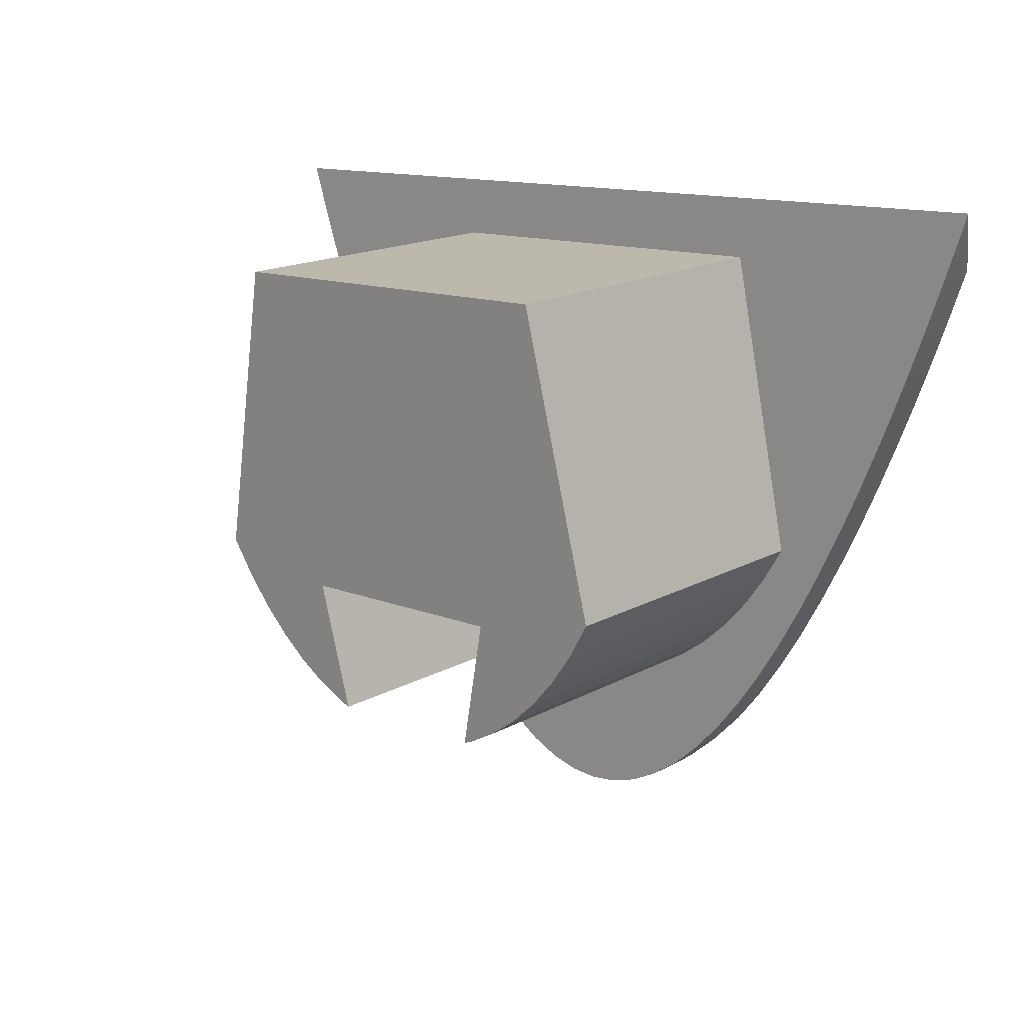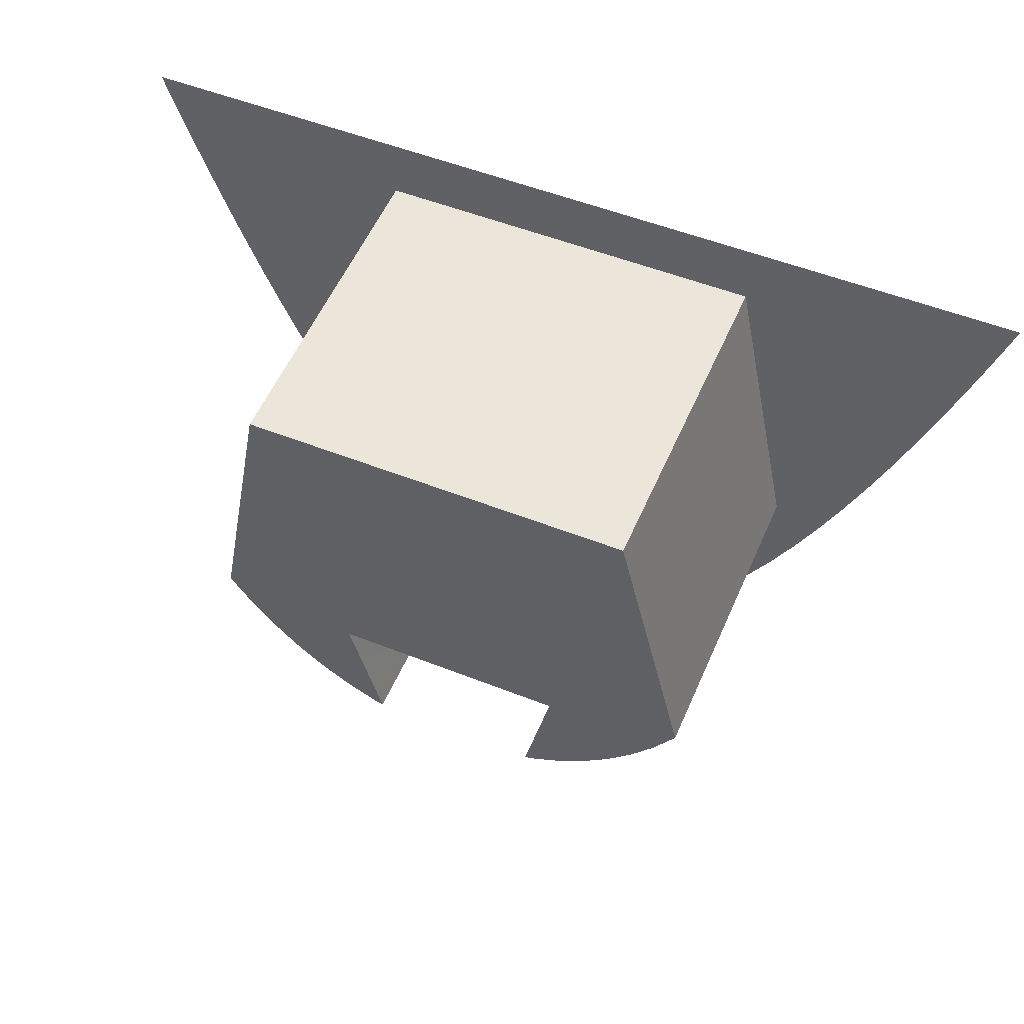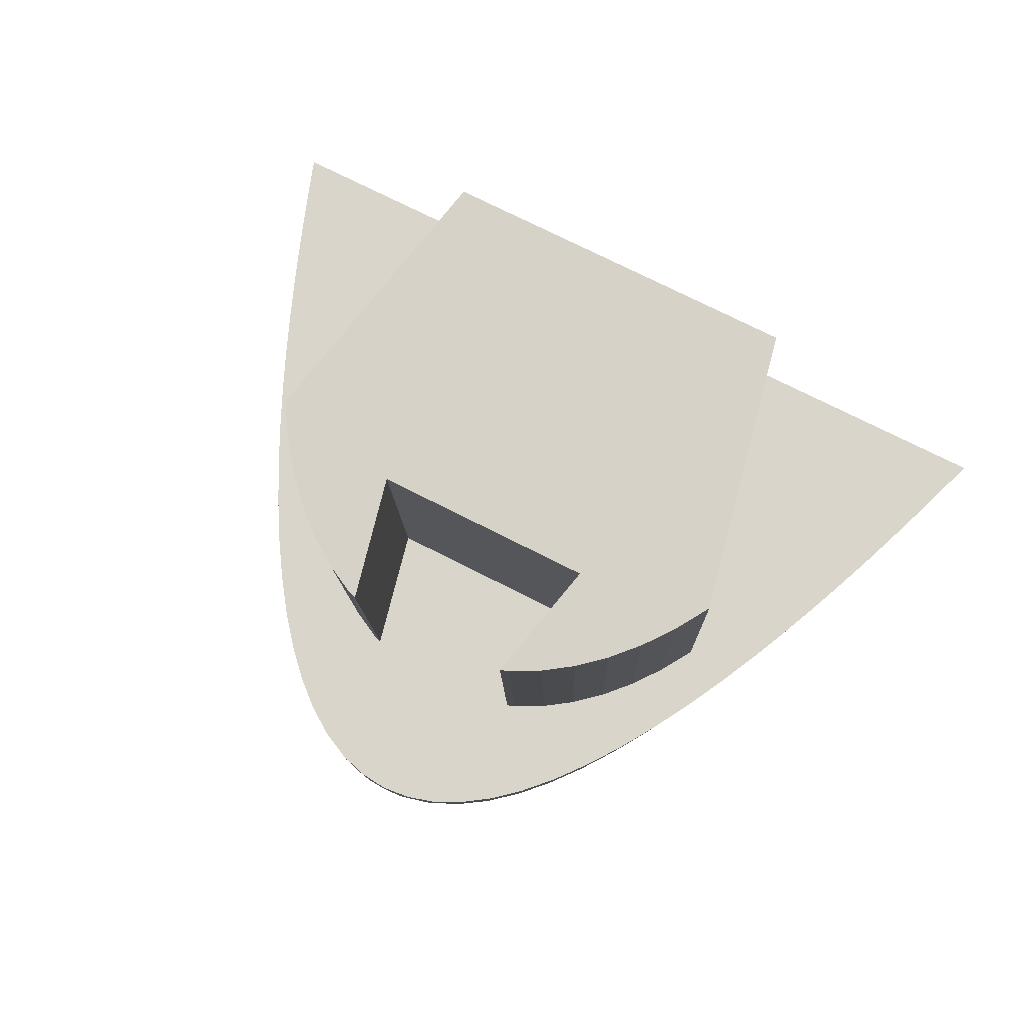
<metadata>
{"format":"obj","ext":"obj","renderer":"f3d","projection":"perspective","resolution":1024,"background":"white","views":[{"elev":13.0,"azim":42.8,"up":"+Y"},{"elev":51.9,"azim":23.3,"up":"+Y"},{"elev":74.8,"azim":26.8,"up":"+Z"}]}
</metadata>
<code>
o obj_0
v 149.5 		120.5 		0.0532
v 145.4 		122.4 		0.052
v 149.6 		120.5 		0.0531
v 145.4 		122.4 		0.052
v 149.8 		120.5 		0.053
v 149.9 		120.5 		0.127
v 145.4 		122.4 		0.052
v 145.4 		122.4 		0.052
v 156 		134.6 		0.9909
v 145.4 		122.4 		0.0452
v 145.9 		121.9 		0.0474
v 140 		132.7 		0.9988
v 140.1 		132.7 		0.0028
v 140 		132.7 		0.9988
v 140 		132.9 		0.0017
v 152.3 		124.1 		7.505
v 151.7 		123.6 		7.483
v 139.7 		133.3 		0.9962
v 139.9 		133.3 		0.0002
v 146 		121.8 		0.213
v 150.1 		120.5 		0.398
v 149.6 		120.4 		0.725
v 146 		121.8 		0.0478
v 156.8 		129.4 		1.012
v 139.7 		133.3 		0.9962
v 156.8 		129.4 		1.012
v 139.6 		133.9 		0.994
v 139.6 		133.8 		0.3788
v 139.8 		133.5 		0.1061
v 144.7 		123.1 		1.038
v 145.3 		122.4 		1.041
v 154.4 		126.9 		1.023
v 139.6 		133.9 		0.994
v 154.4 		126.9 		1.023
v 139.6 		133.9 		0.451
v 144.7 		123.1 		1.038
v 154.4 		126.6 		7.636
v 157.1 		130.3 		1.008
v 150.2 		120.5 		0.713
v 154.4 		126.6 		7.637
v 145.3 		122.4 		1.041
v 157.1 		130.3 		1.008
v 145.4 		122.4 		0.0451
v 157.5 		131.2 		1.005
v 139.4 		134.3 		0.9923
v 139.5 		134.3 		0.7159
v 153.4 		125.2 		7.562
v 145.4 		122.4 		0.0452
v 139.4 		134.3 		0.9923
v 157.5 		131.2 		1.005
v 149.6 		120.4 		0.882
v 149.5 		126 		7.606
v 139.3 		134.6 		0.991
v 139.3 		134.6 		0.9608
v 139.4 		134.3 		0.7402
v 157.8 		132 		1.002
v 150 		126 		7.606
v 157.8 		132 		1.002
v 139.3 		134.6 		0.991
v 139.3 		134.6 		0.9626
v 152.9 		124.6 		7.531
v 151.3 		125.1 		7.559
v 139.3 		134.6 		0.9909
v 150.9 		123.7 		7.486
v 154.1 		128 		7.713
v 145.9 		121.8 		1.044
v 145.9 		121.8 		1.044
v 150 		120.6 		0.0528
v 150.5 		126 		7.606
v 151 		126 		7.606
v 144.4 		125.8 		1.027
v 144.6 		125.5 		1.028
v 145.1 		124.9 		1.031
v 145.1 		124.9 		1.031
v 157.8 		132.4 		0.0041
v 154.1 		128.2 		1.017
v 157.9 		132.7 		0.0028
v 151.5 		126 		7.606
v 156.4 		128.5 		1.016
v 158 		133 		0.0013
v 145.7 		124.4 		1.033
v 145.2 		124.9 		1.031
v 158.1 		133.3 		0.0002
v 156.4 		128.5 		1.016
v 158.3 		133.7 		0.2498
v 158.4 		133.8 		0.3788
v 146.2 		124.1 		1.034
v 141.7 		128.5 		1.016
v 141.8 		128.5 		0.0201
v 141.7 		128.5 		1.016
v 141.6 		128.9 		0.0182
v 146.3 		124 		1.035
v 141.2 		129.4 		1.012
v 141.4 		129.4 		0.0162
v 141.2 		129.4 		1.012
v 140.9 		130.3 		1.008
v 141 		130.3 		0.0125
v 141.2 		129.8 		0.0145
v 150.8 		123.2 		7.462
v 140.9 		130.3 		1.008
v 148.6 		120.3 		0.589
v 148.7 		120.3 		0.485
v 147 		123.6 		1.036
v 147 		123.6 		1.036
v 146.4 		123.9 		1.035
v 146.4 		123.9 		1.035
v 148.8 		120.3 		0.42
v 156.8 		129.9 		0.0143
v 140.9 		130.7 		0.011
v 148.5 		126 		7.606
v 149 		120.3 		0.397
v 140.5 		131.2 		1.005
v 157 		130.3 		0.0125
v 140.7 		131.2 		0.009
v 149 		126 		7.605
v 157.2 		130.8 		0.0106
v 149.2 		120.3 		0.42
v 140.5 		131.2 		1.005
v 140.4 		131.9 		0.0057
v 140.5 		131.5 		0.0076
v 157.3 		131.2 		0.009
v 149.3 		120.3 		0.485
v 157.5 		131.6 		0.0072
v 157.6 		131.9 		0.0057
v 149.5 		120.3 		0.589
v 150.8 		123.3 		5.42
v 147.2 		123.6 		1.036
v 147 		123.6 		1.036
v 147.2 		123.5 		2.515
v 156.2 		128.5 		0.0201
v 156.4 		128.9 		0.0182
v 156.6 		129.4 		0.0162
v 153.8 		129.2 		7.775
v 153.6 		130.2 		7.826
v 153.5 		131 		7.869
v 140.2 		132 		1.002
v 146.5 		126.3 		1.025
v 147.1 		124.1 		1.034
v 140.2 		132 		1.002
v 140.3 		132.2 		0.0045
v 151 		123.6 		1.036
v 151 		123.6 		1.036
v 150.8 		123.6 		1.036
v 148.7 		120.4 		0.0533
v 153.2 		132.4 		7.94
v 153.1 		133 		7.971
v 153.9 		124.1 		0.0382
v 154.3 		124.7 		0.0355
v 148.7 		120.4 		0.0533
v 150.8 		123.5 		2.246
v 149 		120.4 		0.0533
v 153.3 		131.7 		7.906
v 148.9 		120.4 		0.0533
v 142 		128 		0.022
v 154.5 		125 		0.0343
v 149.2 		120.4 		0.0533
v 154.8 		125.6 		0.0318
v 151.7 		124 		1.035
v 155 		126 		0.0303
v 155.3 		126.6 		0.0279
v 151.1 		123.7 		1.036
v 149.3 		120.4 		0.0533
v 155.5 		127 		0.0263
v 155.8 		127.5 		0.024
v 152.3 		124.4 		1.033
v 153.1 		133.3 		0.9962
v 151.8 		124.1 		1.034
v 139.9 		133.3 		0
v 144.4 		130.2 		7.826
v 144.2 		129.2 		7.775
v 156 		128 		0.0222
v 153.3 		132.3 		1
v 152.6 		122.4 		0.052
v 152.6 		122.4 		0.0452
v 152.6 		124.6 		1.032
v 152.3 		124.4 		1.033
v 152.6 		122.4 		0.0452
v 152.7 		122.4 		1.041
v 153.2 		123.1 		0.0423
v 152.7 		122.4 		1.041
v 152.6 		122.4 		0.0451
v 153.3 		123.2 		0.0418
v 151 		124.1 		1.034
v 151.3 		125.6 		1.028
v 151.5 		126.3 		1.025
v 153.8 		123.9 		0.039
v 154.4 		124.8 		1.032
v 154.4 		124.8 		1.032
v 149 		133 		7.971
v 143.9 		128.2 		1.017
v 144.4 		130.6 		1.008
v 155 		125.7 		1.028
v 148.4 		120.4 		1.05
v 148.4 		120.4 		1.05
v 147.7 		120.5 		1.049
v 155 		125.7 		1.028
v 143.6 		124.8 		1.032
v 147.7 		120.5 		1.049
v 143.6 		124.8 		1.032
v 144.8 		123.1 		0.0423
v 144.9 		123 		0.0426
v 155.4 		126.6 		1.024
v 155.4 		126.6 		1.024
v 144.6 		125.2 		7.562
v 143.1 		125.7 		1.028
v 150.9 		120.9 		1.048
v 150.9 		120.9 		1.048
v 144.4 		123.7 		0.0397
v 143.1 		125.7 		1.028
v 142.6 		126.6 		1.024
v 145.1 		124.6 		7.531
v 142.6 		126.6 		1.024
v 152.9 		124.9 		1.031
v 151.5 		121.3 		1.046
v 147.1 		120.9 		1.048
v 145.7 		124.1 		7.505
v 151.5 		121.3 		1.046
v 147.1 		120.9 		1.048
v 146.5 		121.3 		1.046
v 152.1 		121.8 		1.044
v 153.3 		123.1 		1.038
v 153.3 		123.1 		1.038
v 143.7 		124.7 		0.0355
v 143.9 		124.5 		0.0366
v 142.1 		127.6 		1.02
v 146.5 		121.3 		1.046
v 142.1 		127.6 		1.02
v 152.1 		121.8 		1.044
v 143.4 		125.3 		0.0331
v 153.9 		123.9 		1.035
v 143.2 		125.6 		0.0318
v 142.7 		126.6 		0.0279
v 142.9 		126.2 		0.0295
v 146.3 		123.6 		7.483
v 153.9 		123.9 		1.035
v 142.4 		127.1 		0.0258
v 144.1 		123.9 		1.035
v 142.2 		127.5 		0.024
v 144.1 		123.9 		1.035
v 147 		123.3 		7.465
v 148.4 		120.4 		0.882
v 150.7 		120.8 		0.074
v 148.5 		120.4 		0.725
v 150.6 		120.8 		0.0517
v 150.8 		120.8 		0.545
v 147.8 		120.5 		0.713
v 143.6 		126.9 		1.023
v 143.6 		126.9 		1.023
v 144.2 		123.9 		0.039
v 143.6 		126.6 		7.636
v 143.6 		126.6 		7.637
v 143.6 		126.6 		7.493
v 147.2 		123.2 		7.462
v 147.9 		120.5 		0.398
v 147.2 		123.3 		5.686
v 158.2 		133.3 		0
v 144.7 		131.7 		7.906
v 144.5 		131 		7.869
v 148.1 		120.5 		0.127
v 144.1 		126.2 		1.026
v 144.8 		132.4 		7.94
v 155.9 		127.6 		1.02
v 144.1 		126.2 		1.026
v 155.9 		127.6 		1.02
v 143.6 		126.9 		1.023
v 144.1 		125.8 		7.597
v 150.7 		120.8 		0.0516
v 151.3 		121.2 		0.05
v 151.4 		121.2 		0.378
v 146.8 		125.1 		7.559
v 146.6 		126 		7.604
v 146.5 		126 		7.606
v 158 		132.7 		0.9988
v 153.4 		125.5 		1.028
v 148.4 		120.5 		0.0531
v 148.4 		120.5 		0.0531
v 147 		126 		7.606
v 158 		132.7 		0.9988
v 147.1 		123.7 		7.486
v 158.3 		133.3 		0.9962
v 148.2 		120.5 		0.053
v 147.5 		126 		7.606
v 148 		126 		7.606
v 152 		121.8 		0.213
v 144.1 		126.1 		1.026
v 151.7 		121.6 		0.0486
v 147.2 		120.8 		0.545
v 153.9 		126.2 		1.026
v 153.9 		126.2 		1.026
v 152 		121.8 		0.0478
v 153.5 		125.5 		1.028
v 158.3 		133.3 		0.9962
v 153.9 		125.8 		7.597
v 147.4 		120.8 		0.074
v 158.4 		133.9 		0.994
v 158.4 		133.9 		0.994
v 143.9 		128 		7.713
v 145 		133 		7.971
v 158.6 		134.3 		0.9923
v 147.4 		120.8 		0.0517
v 147.8 		120.7 		0.0524
v 145 		133.3 		0.9962
v 154 		126.2 		1.026
v 158.5 		134.2 		0.6724
v 158.6 		134.3 		0.9923
v 149.6 		120.4 		1.05
v 158.6 		134.3 		0.7159
v 150.3 		120.5 		1.049
v 151 		123.3 		7.465
v 150.3 		120.5 		1.049
v 158.7 		134.6 		0.9574
v 158.7 		134.6 		0.9608
v 158.7 		134.6 		0.991
v 158.7 		134.6 		0.991
v 148 		120.6 		0.0528
v 148.1 		120.5 		0.0528
v 146.6 		121.2 		0.378
v 158.7 		134.6 		0.9909
v 149 		120.3 		1.05
v 147.3 		120.8 		0.0516
v 146.9 		121.1 		0.0506
v 149 		120.3 		1.05
v 149 		120.3 		1.05
v 146.7 		121.2 		0.05
v 149 		120.3 		1.05
v 147.3 		120.8 		0.0517
v 149 		120.3 		1.05
v 149 		120.3 		1.05
v 149 		120.3 		1.05
v 149 		120.3 		1.05
v 149 		120.3 		1.05
v 146.5 		121.4 		0.0492
v 149 		120.3 		1.05
v 149 		120.3 		1.05
g group_0_undefined
f 2 4 41
f 3 5 122
f 6 122 5
f 7 8 4
f 4 8 10
f 7 2 8
f 15 13 14
f 12 14 13
f 19 15 18
f 14 18 15
f 20 11 23
f 158 167 17
f 25 27 28
f 25 28 29
f 27 33 35
f 27 35 28
f 25 302 27
f 22 21 39
f 31 41 105
f 31 87 30
f 18 25 29
f 29 168 18
f 41 31 43
f 2 41 43
f 33 45 46
f 33 46 35
f 8 48 10
f 22 39 51
f 43 48 8
f 43 8 2
f 49 53 54
f 49 54 55
f 32 76 65
f 53 59 60
f 53 60 54
f 59 63 60
f 66 105 41
f 81 82 36
f 239 237 82
f 5 68 6
f 62 64 17
f 53 302 59
f 49 302 53
f 21 6 242
f 54 60 9
f 63 9 60
f 40 32 65
f 72 239 73
f 74 72 73
f 6 68 242
f 244 242 68
f 45 49 55
f 45 55 46
f 38 42 172
f 44 172 42
f 58 172 50
f 278 273 77
f 59 302 63
f 45 302 49
f 33 302 45
f 27 302 33
f 14 302 18
f 12 302 14
f 77 80 278
f 74 73 72
f 78 62 16
f 16 62 17
f 133 65 76
f 16 189 78
f 70 78 189
f 168 256 19
f 84 79 130
f 237 36 82
f 73 82 211
f 46 9 35
f 55 9 46
f 54 9 55
f 35 9 28
f 85 292 256
f 3 171 5
f 1 171 3
f 104 66 103
f 106 31 105
f 89 154 88
f 130 131 84
f 91 89 90
f 88 90 89
f 92 31 106
f 81 36 87
f 185 184 78
f 94 91 93
f 90 93 91
f 121 116 114
f 116 113 109
f 123 121 114
f 69 185 70
f 26 24 172
f 24 38 172
f 97 98 96
f 95 96 98
f 100 97 96
f 120 119 123
f 95 191 96
f 105 66 104
f 140 13 75
f 62 126 64
f 98 94 95
f 93 95 94
f 69 57 185
f 52 185 57
f 100 109 97
f 38 24 108
f 328 327 111
f 114 109 112
f 112 109 100
f 42 38 113
f 108 113 38
f 18 302 25
f 105 104 240
f 103 240 104
f 44 42 116
f 113 116 42
f 117 329 111
f 118 136 120
f 240 106 105
f 256 168 9
f 99 64 126
f 62 78 184
f 50 44 121
f 116 121 44
f 87 31 92
f 78 70 185
f 185 52 115
f 56 58 124
f 123 124 58
f 26 172 84
f 124 75 56
f 122 125 331
f 97 109 113
f 120 114 118
f 112 118 114
f 240 234 106
f 58 50 123
f 121 123 50
f 66 67 128
f 103 66 128
f 125 22 333
f 125 333 331
f 273 56 75
f 110 137 115
f 185 115 137
f 128 129 103
f 114 120 123
f 109 114 116
f 113 108 97
f 98 97 108
f 76 79 172
f 118 302 136
f 100 302 112
f 96 302 100
f 88 227 190
f 248 190 225
f 227 225 190
f 128 127 129
f 24 26 132
f 131 132 26
f 127 128 226
f 26 84 131
f 132 108 24
f 119 140 124
f 75 124 140
f 124 123 119
f 77 75 13
f 13 15 77
f 80 77 15
f 275 276 101
f 119 120 136
f 91 94 131
f 139 12 140
f 13 140 12
f 141 228 161
f 143 217 142
f 134 172 135
f 139 302 12
f 108 132 98
f 130 89 131
f 322 323 143
f 140 119 139
f 139 119 136
f 127 138 129
f 102 144 149
f 102 149 107
f 136 302 139
f 148 155 187
f 137 129 138
f 15 19 80
f 83 80 19
f 143 142 150
f 142 141 150
f 151 111 153
f 107 153 111
f 107 149 153
f 152 172 145
f 111 151 156
f 227 88 154
f 112 302 118
f 161 180 158
f 158 180 167
f 162 117 156
f 111 156 117
f 91 131 89
f 159 147 160
f 135 172 152
f 146 145 166
f 40 65 37
f 171 164 147
f 1 122 117
f 29 9 168
f 167 221 165
f 166 172 9
f 19 18 168
f 1 117 162
f 302 189 166
f 171 262 164
f 79 262 171
f 256 83 19
f 171 130 79
f 16 17 167
f 122 6 125
f 56 273 172
f 165 16 167
f 125 21 22
f 174 177 173
f 187 274 188
f 163 147 164
f 163 160 147
f 157 155 159
f 147 159 155
f 148 147 155
f 125 6 21
f 61 176 175
f 32 264 76
f 56 172 58
f 44 50 172
f 165 221 176
f 173 180 178
f 169 258 191
f 177 181 173
f 76 172 134
f 133 76 134
f 166 145 172
f 165 176 16
f 61 16 176
f 9 63 302
f 166 9 302
f 1 162 171
f 156 171 162
f 156 151 171
f 153 171 151
f 144 171 149
f 153 149 171
f 179 222 181
f 185 137 184
f 137 138 184
f 183 184 138
f 235 230 186
f 171 179 181
f 174 171 177
f 187 188 148
f 147 148 188
f 226 128 67
f 147 235 186
f 222 180 173
f 302 96 191
f 48 171 10
f 180 161 178
f 222 167 180
f 147 186 171
f 186 182 171
f 182 179 171
f 127 218 143
f 183 127 143
f 138 127 183
f 48 43 171
f 171 154 130
f 132 131 94
f 241 319 193
f 181 177 171
f 192 187 155
f 252 297 190
f 155 157 192
f 284 174 173
f 150 126 184
f 126 62 184
f 194 195 246
f 208 249 171
f 196 192 157
f 144 276 171
f 23 11 171
f 184 183 150
f 173 178 284
f 200 201 30
f 31 30 201
f 239 72 197
f 143 150 183
f 194 193 143
f 202 203 160
f 159 160 203
f 142 217 141
f 208 200 36
f 30 36 200
f 163 202 160
f 52 57 189
f 43 201 171
f 246 241 194
f 31 201 43
f 174 290 171
f 69 70 189
f 159 196 157
f 203 196 159
f 163 164 264
f 163 264 202
f 208 171 200
f 201 200 171
f 72 73 204
f 195 194 143
f 319 143 193
f 71 285 199
f 209 265 210
f 65 133 189
f 211 204 73
f 176 221 175
f 175 235 213
f 192 289 187
f 196 303 192
f 203 34 196
f 202 32 203
f 215 287 198
f 221 222 179
f 173 181 222
f 82 216 211
f 223 224 197
f 199 223 197
f 229 231 171
f 217 269 220
f 154 238 227
f 215 198 143
f 218 215 143
f 229 223 199
f 152 145 189
f 228 220 284
f 216 82 81
f 231 229 205
f 199 205 229
f 135 152 189
f 232 233 210
f 209 210 233
f 179 182 221
f 230 221 182
f 212 232 210
f 37 65 189
f 81 87 216
f 233 231 209
f 205 209 231
f 182 186 230
f 95 93 191
f 212 248 225
f 190 191 88
f 210 248 212
f 72 71 199
f 199 197 72
f 236 232 212
f 226 219 127
f 219 218 127
f 198 195 143
f 92 234 87
f 234 216 87
f 238 236 225
f 212 225 236
f 249 208 237
f 208 36 237
f 61 47 189
f 239 197 224
f 206 143 207
f 214 143 206
f 217 143 214
f 220 141 217
f 228 141 220
f 178 161 228
f 225 227 238
f 235 175 230
f 224 249 239
f 57 69 189
f 188 235 147
f 30 87 36
f 89 130 154
f 224 223 171
f 223 229 171
f 154 171 238
f 233 171 231
f 233 232 171
f 236 171 232
f 238 171 236
f 248 210 247
f 90 88 191
f 93 90 191
f 115 52 189
f 245 39 21
f 195 198 246
f 110 115 189
f 221 167 222
f 230 175 221
f 188 274 235
f 92 106 234
f 250 251 252
f 237 239 249
f 193 194 241
f 224 171 249
f 245 21 242
f 253 240 255
f 240 103 255
f 103 129 255
f 204 211 189
f 175 213 61
f 241 254 243
f 297 252 251
f 206 207 245
f 39 245 207
f 266 204 189
f 248 247 252
f 250 266 189
f 214 206 245
f 246 254 241
f 250 252 247
f 254 259 243
f 169 170 189
f 302 191 257
f 264 164 262
f 265 209 263
f 209 205 263
f 207 310 39
f 279 253 255
f 85 256 9
f 244 267 242
f 301 315 254
f 268 269 267
f 242 267 269
f 94 98 132
f 263 260 266
f 243 259 101
f 28 9 29
f 266 265 263
f 244 171 267
f 247 210 265
f 271 216 270
f 272 216 271
f 234 270 216
f 242 269 245
f 84 172 79
f 274 187 291
f 213 235 274
f 102 101 276
f 277 189 272
f 216 272 189
f 146 189 145
f 75 77 273
f 61 213 47
f 240 253 279
f 247 265 250
f 259 281 101
f 275 101 281
f 274 47 213
f 298 189 302
f 214 245 269
f 217 214 269
f 266 250 265
f 276 144 102
f 260 263 205
f 268 286 269
f 284 269 286
f 80 280 278
f 189 211 216
f 286 290 284
f 289 192 288
f 291 187 289
f 260 285 266
f 204 266 285
f 198 287 246
f 189 297 250
f 80 83 280
f 292 280 83
f 283 137 110
f 284 220 269
f 189 282 283
f 290 174 284
f 279 234 240
f 234 279 270
f 287 294 246
f 285 71 204
f 289 288 293
f 228 284 178
f 277 282 189
f 289 293 291
f 295 296 86
f 85 86 296
f 72 204 71
f 189 170 297
f 261 302 257
f 297 251 250
f 286 171 290
f 286 268 171
f 268 267 171
f 279 255 270
f 293 37 189
f 189 298 261
f 274 291 47
f 296 292 85
f 83 256 292
f 272 137 277
f 246 294 254
f 258 257 191
f 302 261 298
f 293 47 291
f 301 254 300
f 294 300 254
f 47 293 189
f 244 68 171
f 68 5 171
f 86 304 295
f 299 295 304
f 262 76 264
f 303 196 34
f 288 192 303
f 264 32 202
f 170 169 191
f 191 190 170
f 37 293 303
f 271 270 255
f 304 307 299
f 305 299 307
f 297 170 190
f 288 303 293
f 134 135 189
f 190 248 252
f 283 282 137
f 282 277 137
f 51 308 306
f 305 9 299
f 37 303 34
f 310 308 39
f 51 39 308
f 141 309 126
f 150 141 126
f 313 314 312
f 311 312 314
f 259 254 315
f 262 79 76
f 259 316 281
f 189 133 134
f 34 203 32
f 37 34 40
f 259 315 316
f 32 40 34
f 219 317 218
f 308 143 306
f 308 310 143
f 207 143 310
f 311 305 307
f 314 305 311
f 219 226 317
f 312 318 313
f 322 143 319
f 272 271 137
f 129 137 255
f 271 255 137
f 99 126 309
f 215 218 287
f 317 287 218
f 294 287 320
f 141 161 309
f 17 309 161
f 17 64 309
f 278 9 273
f 280 9 278
f 172 273 9
f 292 9 280
f 296 9 292
f 296 295 9
f 295 299 9
f 305 314 9
f 314 313 9
f 318 9 313
f 322 319 243
f 241 243 319
f 99 309 64
f 321 320 287
f 285 260 205
f 205 199 285
f 82 73 239
f 243 101 322
f 323 322 101
f 161 158 17
f 317 324 321
f 317 321 287
f 311 307 9
f 304 9 307
f 304 86 9
f 85 9 86
f 311 9 312
f 318 312 9
f 325 323 102
f 101 102 323
f 320 326 294
f 102 107 325
f 327 325 107
f 321 324 171
f 107 111 327
f 189 16 61
f 294 326 300
f 328 111 329
f 283 110 189
f 117 122 330
f 117 330 329
f 122 331 330
f 317 20 332
f 333 22 334
f 317 332 324
f 146 166 189
f 189 257 258
f 276 275 171
f 11 10 171
f 275 281 171
f 281 316 171
f 316 315 171
f 315 301 171
f 301 300 171
f 326 171 300
f 320 171 326
f 321 171 320
f 332 171 324
f 23 171 332
f 189 258 169
f 226 20 317
f 325 327 143
f 323 325 143
f 327 328 143
f 328 329 143
f 329 330 143
f 330 331 143
f 331 333 143
f 333 334 143
f 334 306 143
f 189 261 257
f 67 20 226
f 51 334 22
f 23 332 20
f 306 334 51
f 4 20 66
f 67 66 20
f 122 1 3
f 66 41 4
f 10 11 4
f 20 4 11
f 7 4 2

</code>
